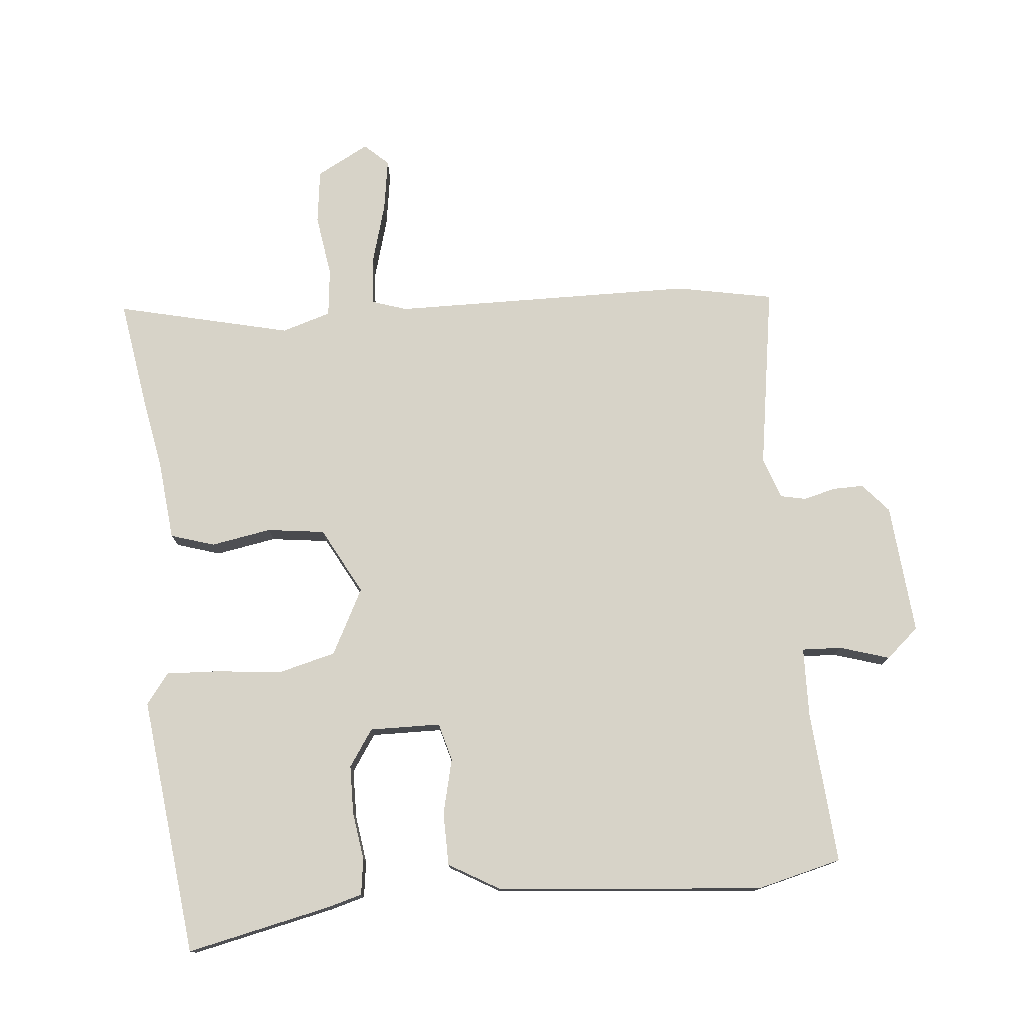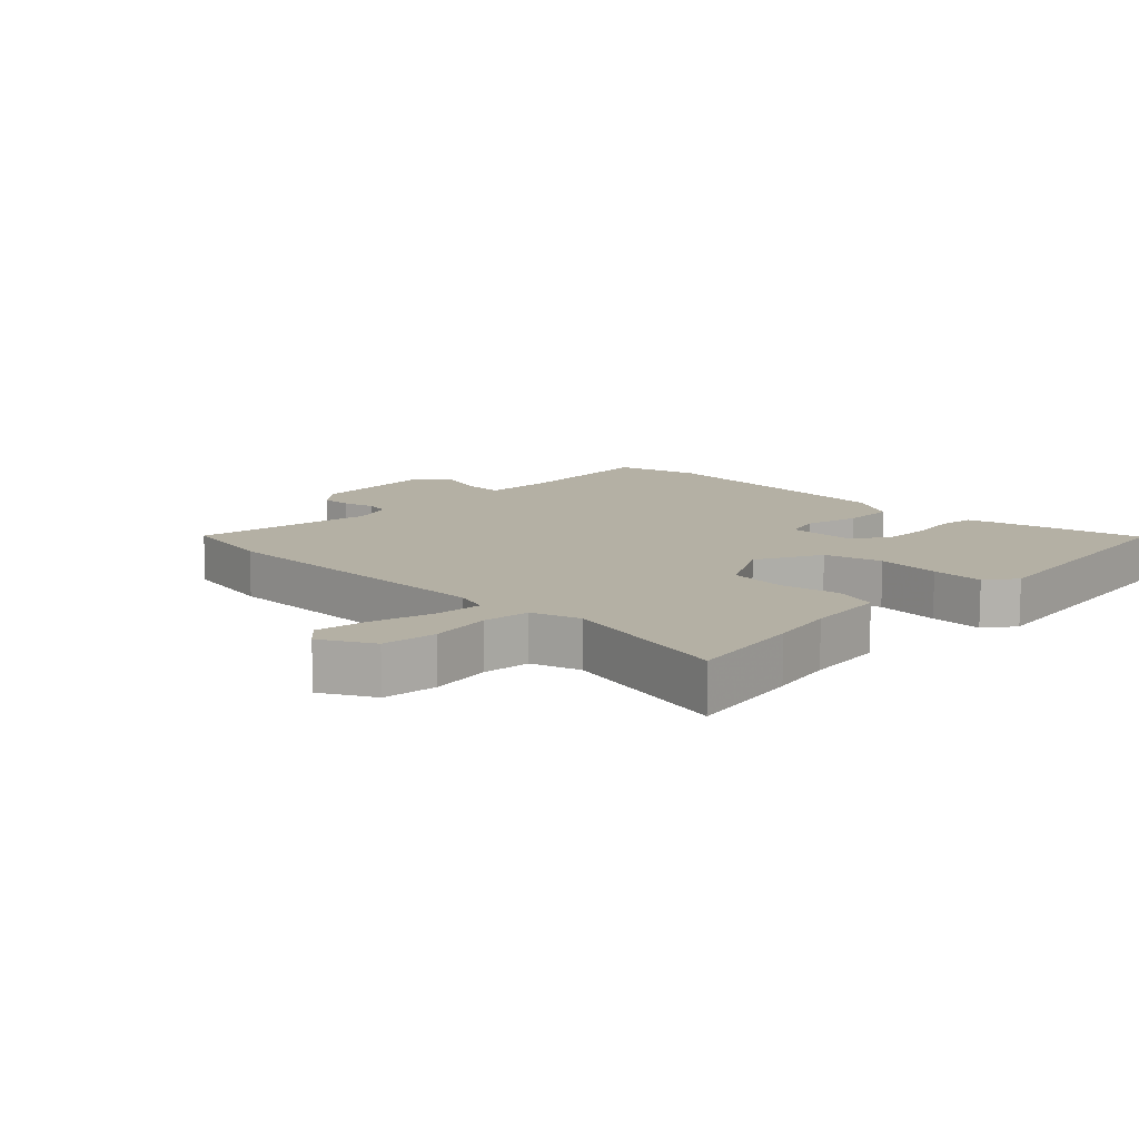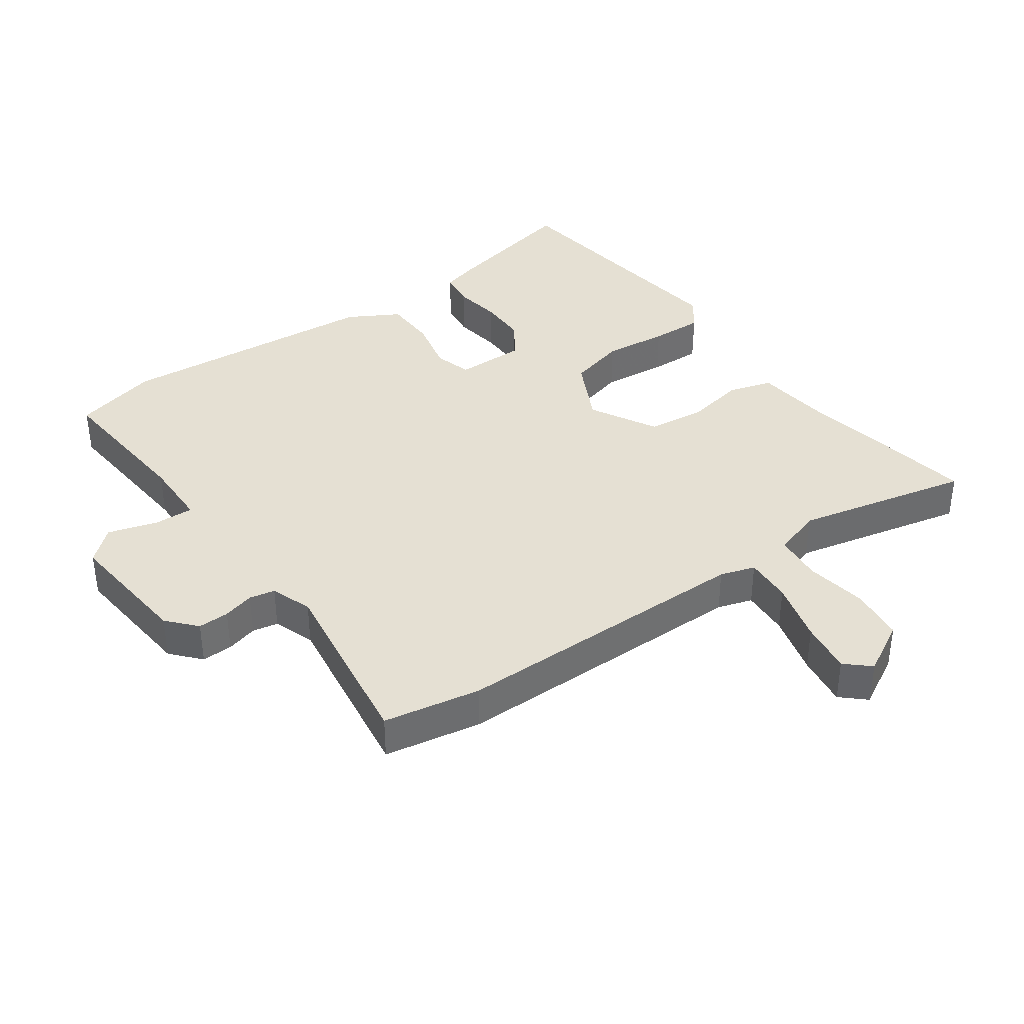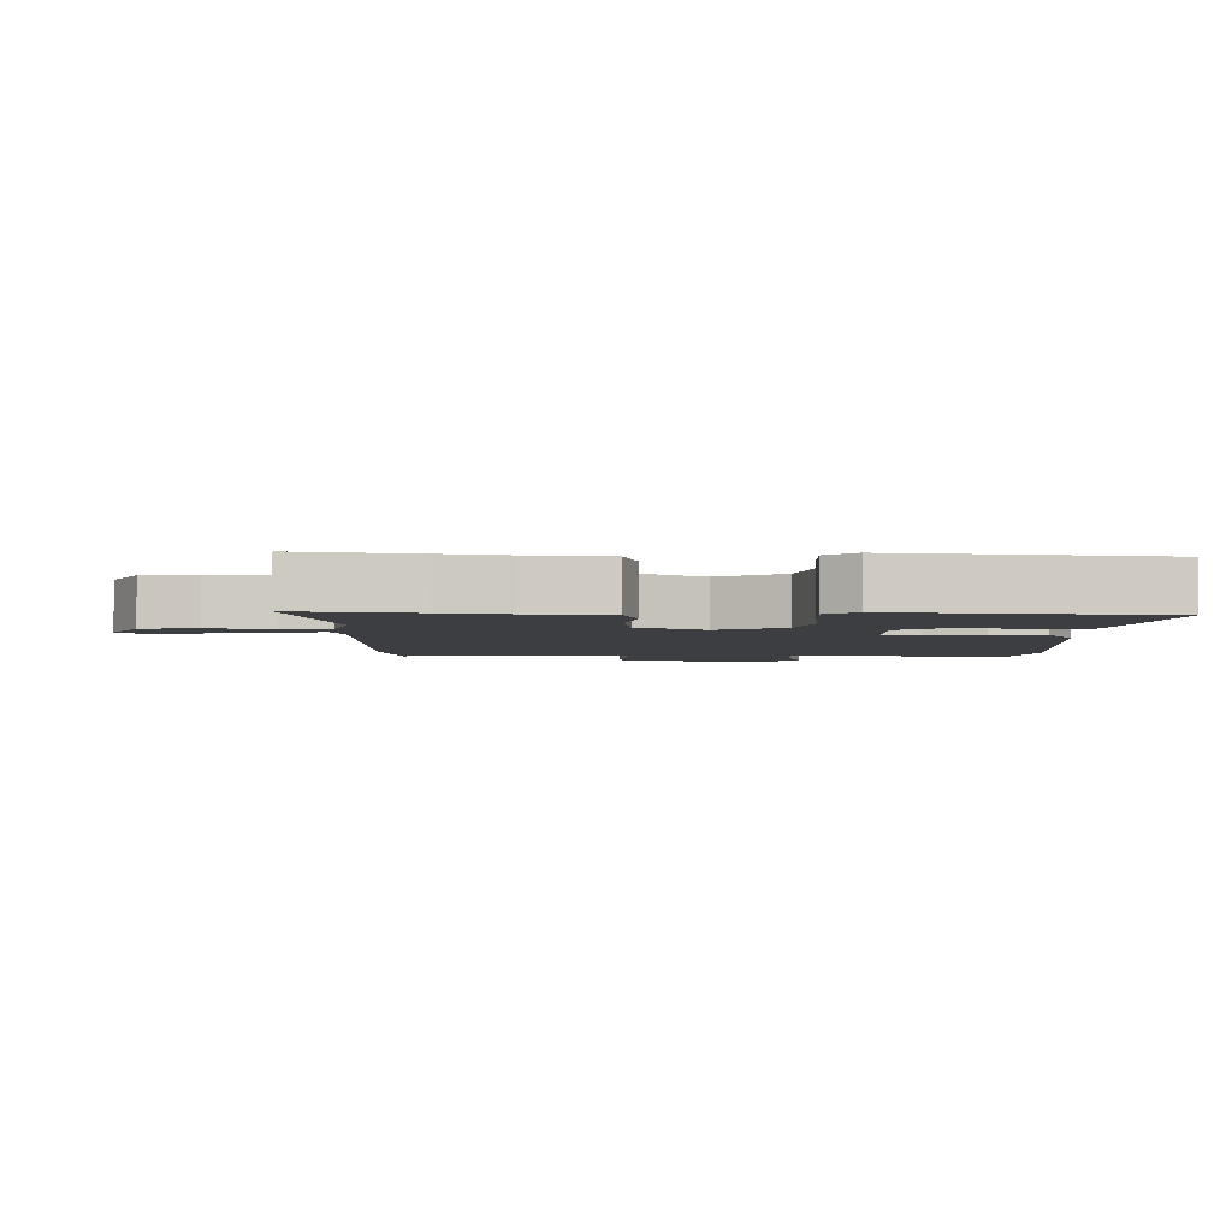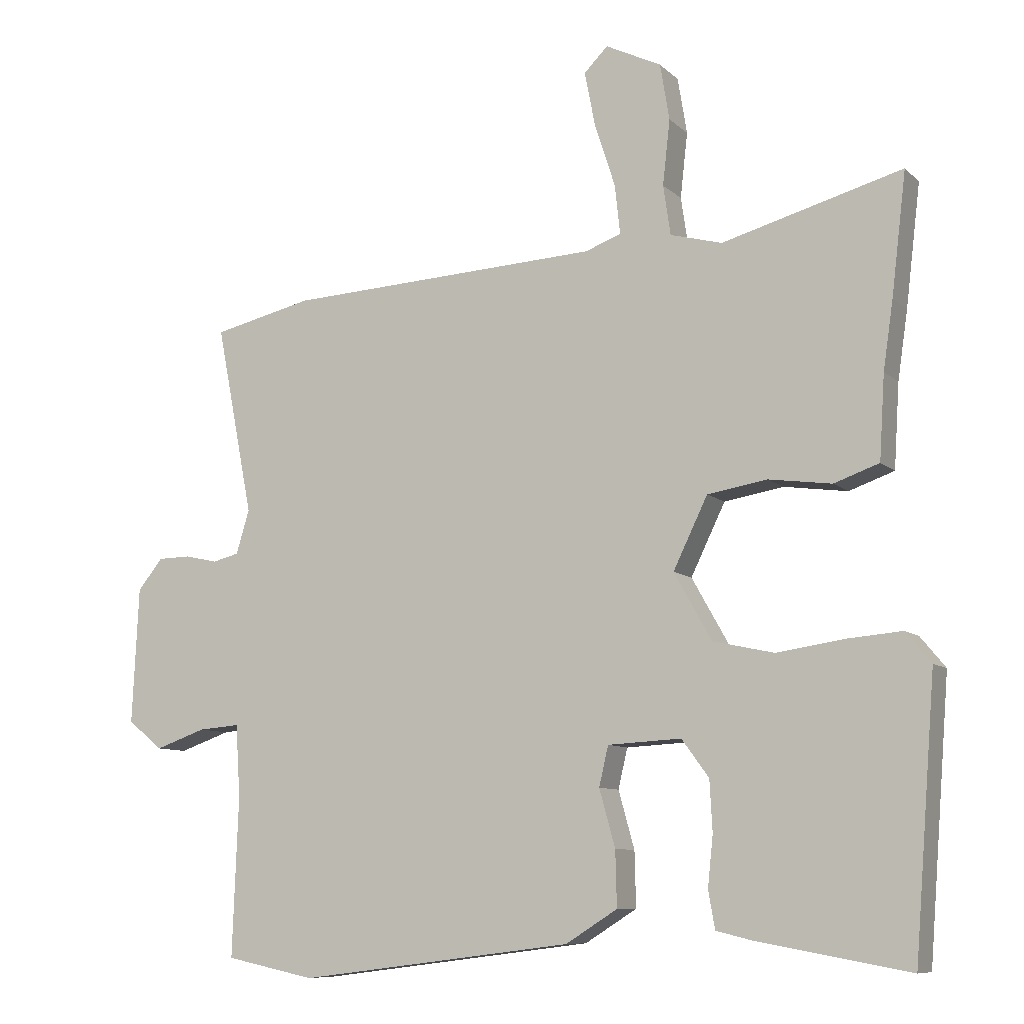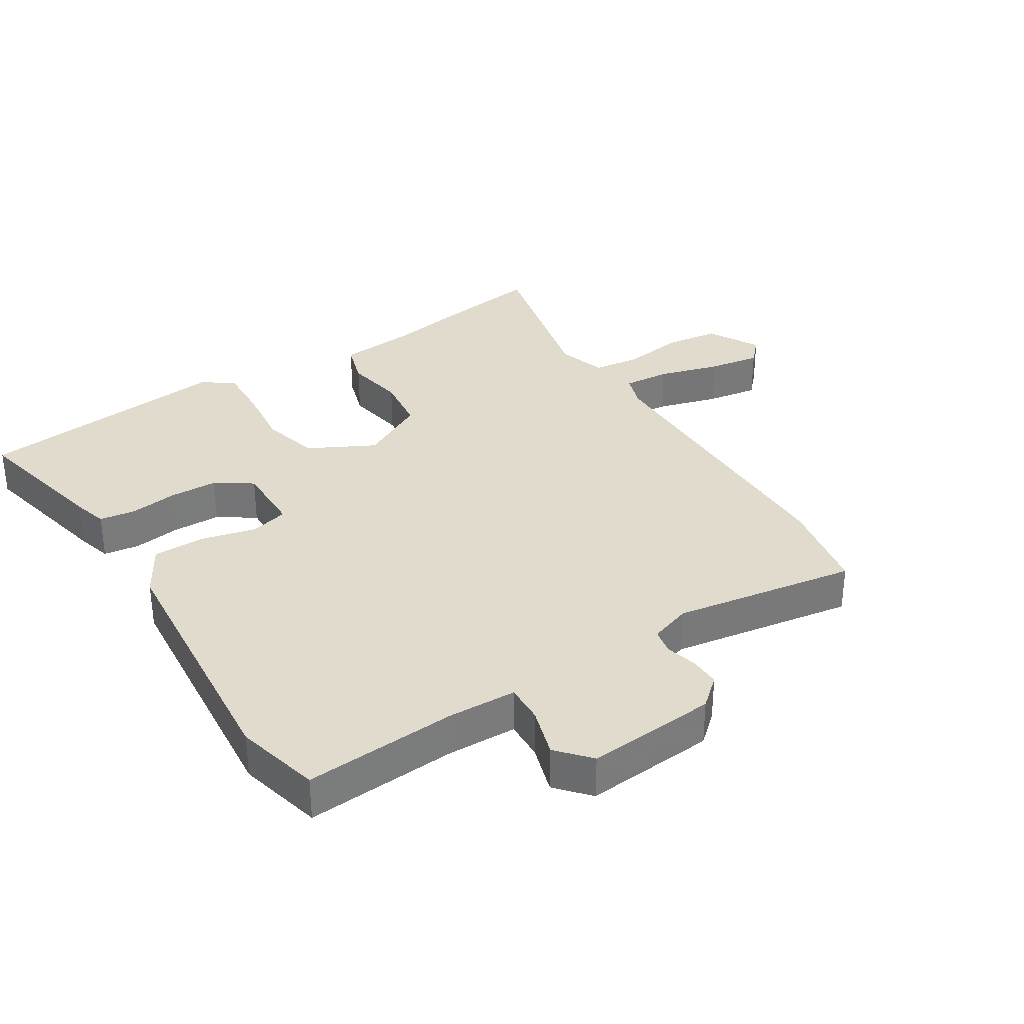
<metadata>
{"format":"obj","ext":"obj","renderer":"f3d","projection":"perspective","resolution":1024,"background":"white","views":[{"elev":76.6,"azim":172.6,"up":"+Y"},{"elev":11.4,"azim":42.0,"up":"+Y"},{"elev":38.1,"azim":-38.2,"up":"+Y"},{"elev":-3.6,"azim":86.8,"up":"+Y"},{"elev":-8.9,"azim":25.4,"up":"+Z"},{"elev":33.2,"azim":-124.4,"up":"+Y"}]}
</metadata>
<code>
v 0.512 0.07 0.6
v 0.49 0.07 0.417
v 0.475 0.07 0.315
v 0.467 0.07 0.189
v 0.399 0.07 0.165
v 0.304 0.07 0.178
v 0.214 0.07 0.163
v 0.162 0.07 0.056
v 0.219 0.07 -0.045
v 0.311 0.07 -0.065
v 0.412 0.07 -0.05
v 0.495 0.07 -0.043
v 0.533 0.07 -0.089
v 0.501 0.07 -0.497
v 0.272 0.07 -0.456
v 0.218 0.07 -0.443
v 0.208 0.07 -0.387
v 0.216 0.07 -0.311
v 0.212 0.07 -0.235
v 0.171 0.07 -0.179
v 0.06 0.07 -0.185
v 0.046 0.07 -0.245
v 0.07 0.07 -0.331
v 0.072 0.07 -0.414
v -0.006 0.07 -0.463
v -0.422 0.07 -0.516
v -0.557 0.07 -0.488
v -0.548 0.07 -0.247
v -0.555 0.07 -0.139
v -0.617 0.07 -0.144
v -0.694 0.07 -0.171
v -0.747 0.07 -0.128
v -0.737 0.07 0.078
v -0.699 0.07 0.125
v -0.65 0.07 0.126
v -0.6 0.07 0.115
v -0.56 0.07 0.125
v -0.54 0.07 0.191
v -0.596 0.07 0.478
v -0.445 0.07 0.513
v 0.03 0.07 0.537
v 0.084 0.07 0.557
v 0.076 0.07 0.631
v 0.045 0.07 0.727
v 0.029 0.07 0.809
v 0.065 0.07 0.845
v 0.149 0.07 0.804
v 0.163 0.07 0.719
v 0.152 0.07 0.621
v 0.163 0.07 0.546
v 0.241 0.07 0.525
v 0.512 0 0.6
v 0.49 0 0.417
v 0.475 0 0.315
v 0.467 0 0.189
v 0.399 0 0.165
v 0.304 0 0.178
v 0.214 0 0.163
v 0.162 0 0.056
v 0.219 0 -0.045
v 0.311 0 -0.065
v 0.412 0 -0.05
v 0.495 0 -0.043
v 0.533 0 -0.089
v 0.501 0 -0.497
v 0.272 0 -0.456
v 0.218 0 -0.443
v 0.208 0 -0.387
v 0.216 0 -0.311
v 0.212 0 -0.235
v 0.171 0 -0.179
v 0.06 0 -0.185
v 0.046 0 -0.245
v 0.07 0 -0.331
v 0.072 0 -0.414
v -0.006 0 -0.463
v -0.422 0 -0.516
v -0.557 0 -0.488
v -0.548 0 -0.247
v -0.555 0 -0.139
v -0.617 0 -0.144
v -0.694 0 -0.171
v -0.747 0 -0.128
v -0.737 0 0.078
v -0.699 0 0.125
v -0.65 0 0.126
v -0.6 0 0.115
v -0.56 0 0.125
v -0.54 0 0.191
v -0.596 0 0.478
v -0.445 0 0.513
v 0.03 0 0.537
v 0.084 0 0.557
v 0.076 0 0.631
v 0.045 0 0.727
v 0.029 0 0.809
v 0.065 0 0.845
v 0.149 0 0.804
v 0.163 0 0.719
v 0.152 0 0.621
v 0.163 0 0.546
v 0.241 0 0.525
f 47 48 49
f 46 47 49
f 45 46 49
f 44 45 49
f 43 44 49
f 42 43 49 50
f 41 42 50 51
f 40 41 51
f 39 40 51
f 38 39 51
f 34 35 36
f 33 34 36
f 32 33 36
f 31 32 36
f 30 31 36
f 29 30 36 37
f 1 2 3
f 51 1 3
f 38 51 3
f 37 38 3
f 29 37 3
f 28 29 3
f 26 27 28
f 25 26 28
f 24 25 28
f 23 24 28
f 22 23 28
f 16 17 18
f 15 16 18
f 14 15 18
f 13 14 18
f 12 13 18
f 11 12 18
f 10 11 18
f 9 10 18 19
f 8 9 19 20
f 3 4 5 6
f 3 6 7
f 28 3 7
f 21 22 28
f 8 20 21
f 8 21 28
f 7 8 28
f 100 99 98
f 100 98 97
f 100 97 96
f 100 96 95
f 100 95 94
f 101 100 94 93
f 102 101 93 92
f 102 92 91
f 102 91 90
f 102 90 89
f 87 86 85
f 87 85 84
f 87 84 83
f 87 83 82
f 87 82 81
f 88 87 81 80
f 54 53 52
f 54 52 102
f 54 102 89
f 54 89 88
f 54 88 80
f 54 80 79
f 79 78 77
f 79 77 76
f 79 76 75
f 79 75 74
f 79 74 73
f 69 68 67
f 69 67 66
f 69 66 65
f 69 65 64
f 69 64 63
f 69 63 62
f 69 62 61
f 70 69 61 60
f 71 70 60 59
f 57 56 55 54
f 58 57 54
f 58 54 79
f 79 73 72
f 72 71 59
f 79 72 59
f 79 59 58
f 1 52 53 2
f 2 53 54 3
f 3 54 55 4
f 4 55 56 5
f 5 56 57 6
f 6 57 58 7
f 7 58 59 8
f 8 59 60 9
f 9 60 61 10
f 10 61 62 11
f 11 62 63 12
f 12 63 64 13
f 13 64 65 14
f 14 65 66 15
f 15 66 67 16
f 16 67 68 17
f 17 68 69 18
f 18 69 70 19
f 19 70 71 20
f 20 71 72 21
f 21 72 73 22
f 22 73 74 23
f 23 74 75 24
f 24 75 76 25
f 25 76 77 26
f 26 77 78 27
f 27 78 79 28
f 28 79 80 29
f 29 80 81 30
f 30 81 82 31
f 31 82 83 32
f 32 83 84 33
f 33 84 85 34
f 34 85 86 35
f 35 86 87 36
f 36 87 88 37
f 37 88 89 38
f 38 89 90 39
f 39 90 91 40
f 40 91 92 41
f 41 92 93 42
f 42 93 94 43
f 43 94 95 44
f 44 95 96 45
f 45 96 97 46
f 46 97 98 47
f 47 98 99 48
f 48 99 100 49
f 49 100 101 50
f 50 101 102 51
f 51 102 52 1

</code>
